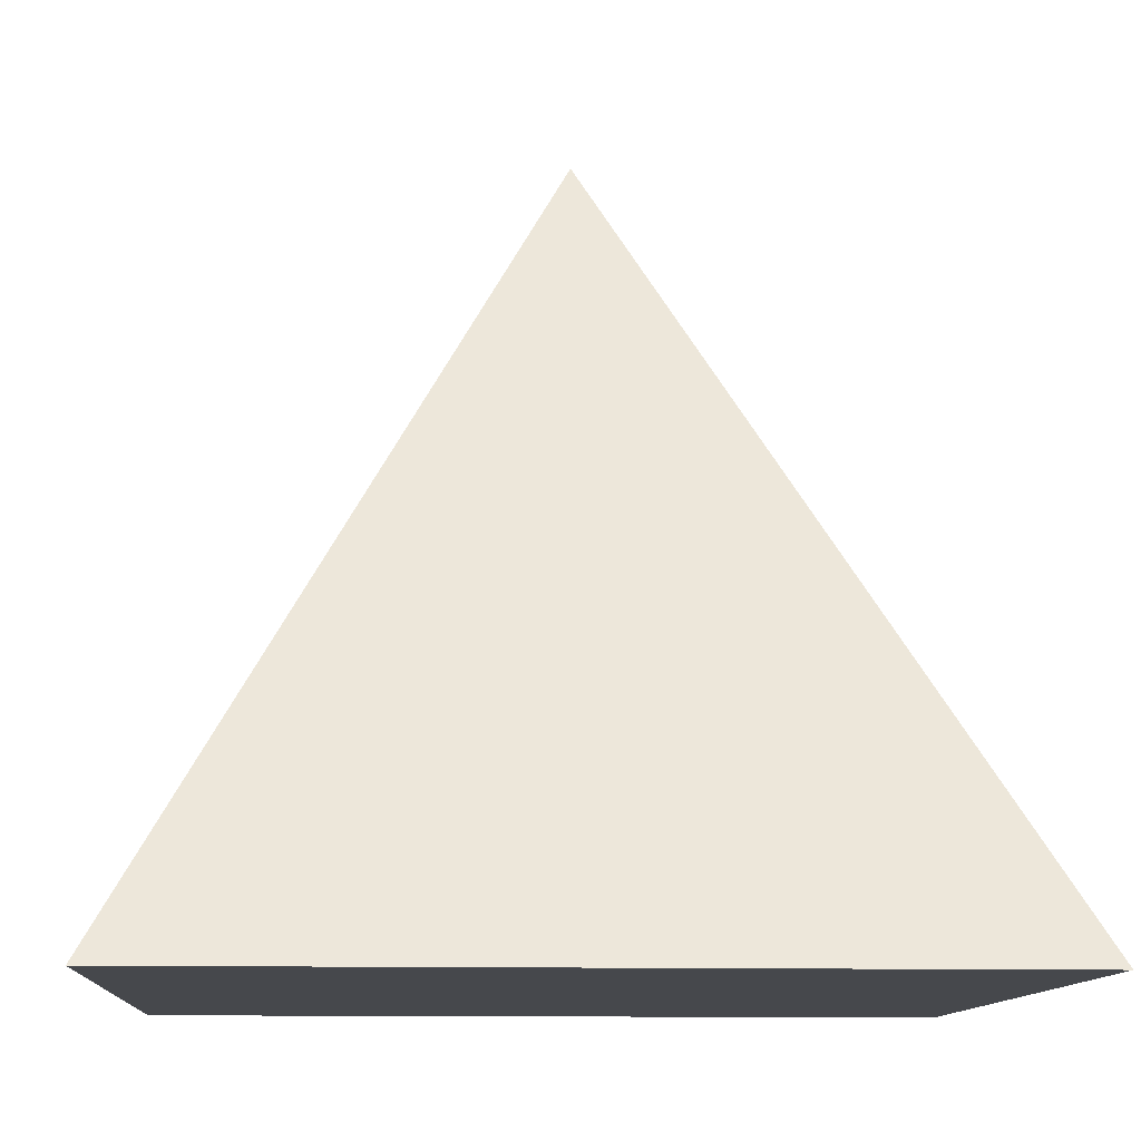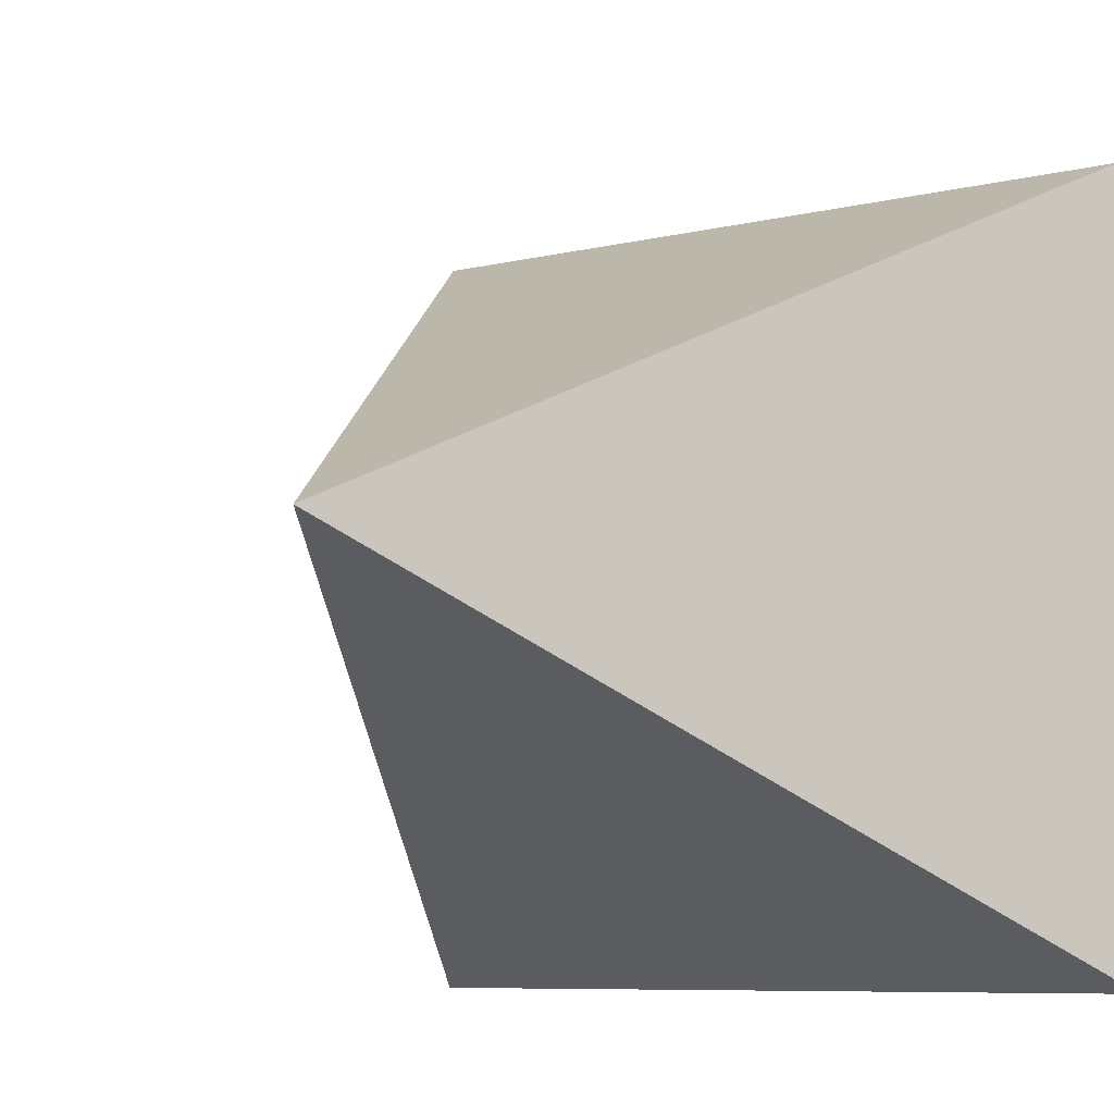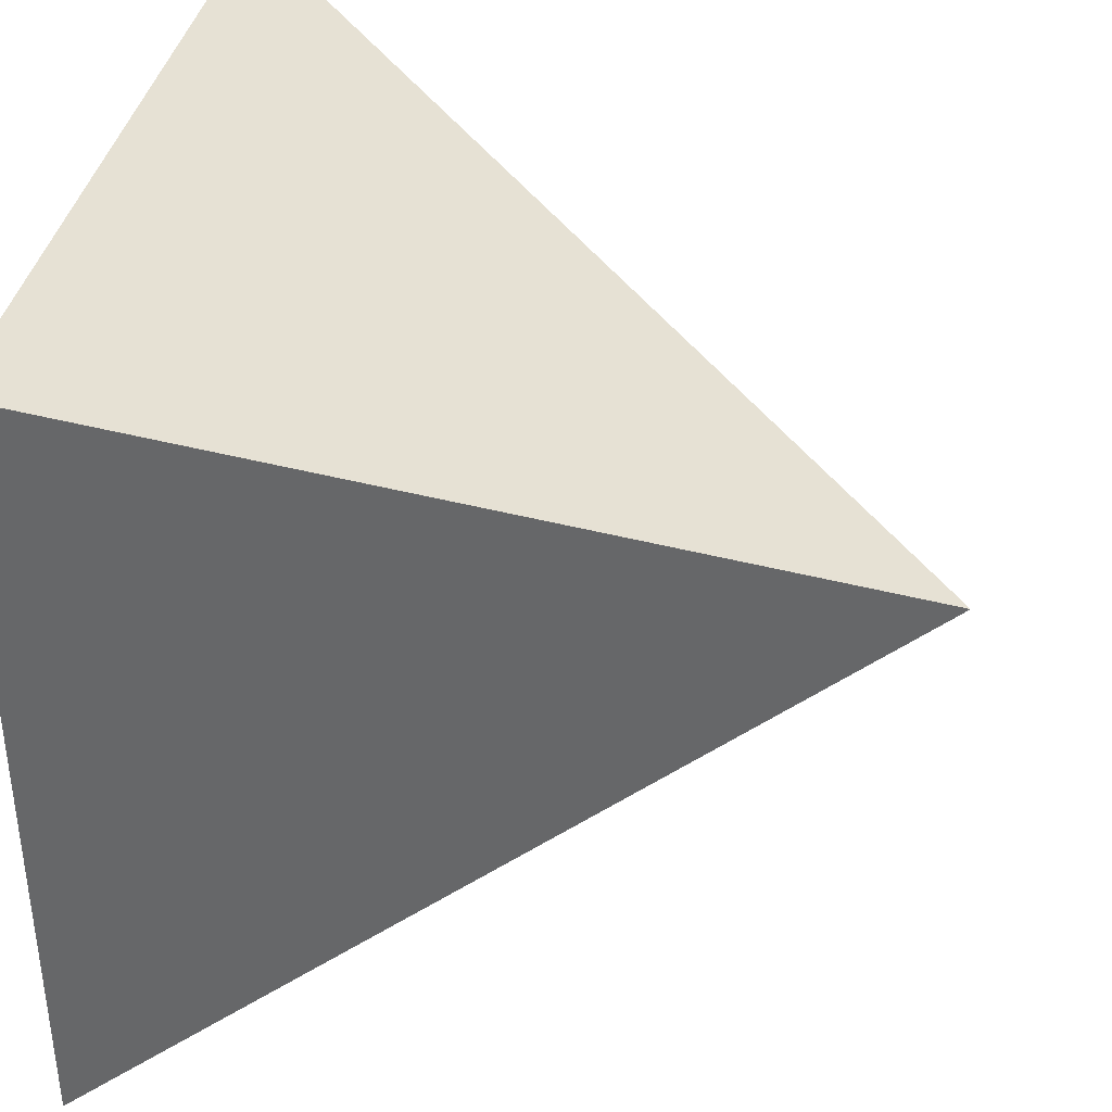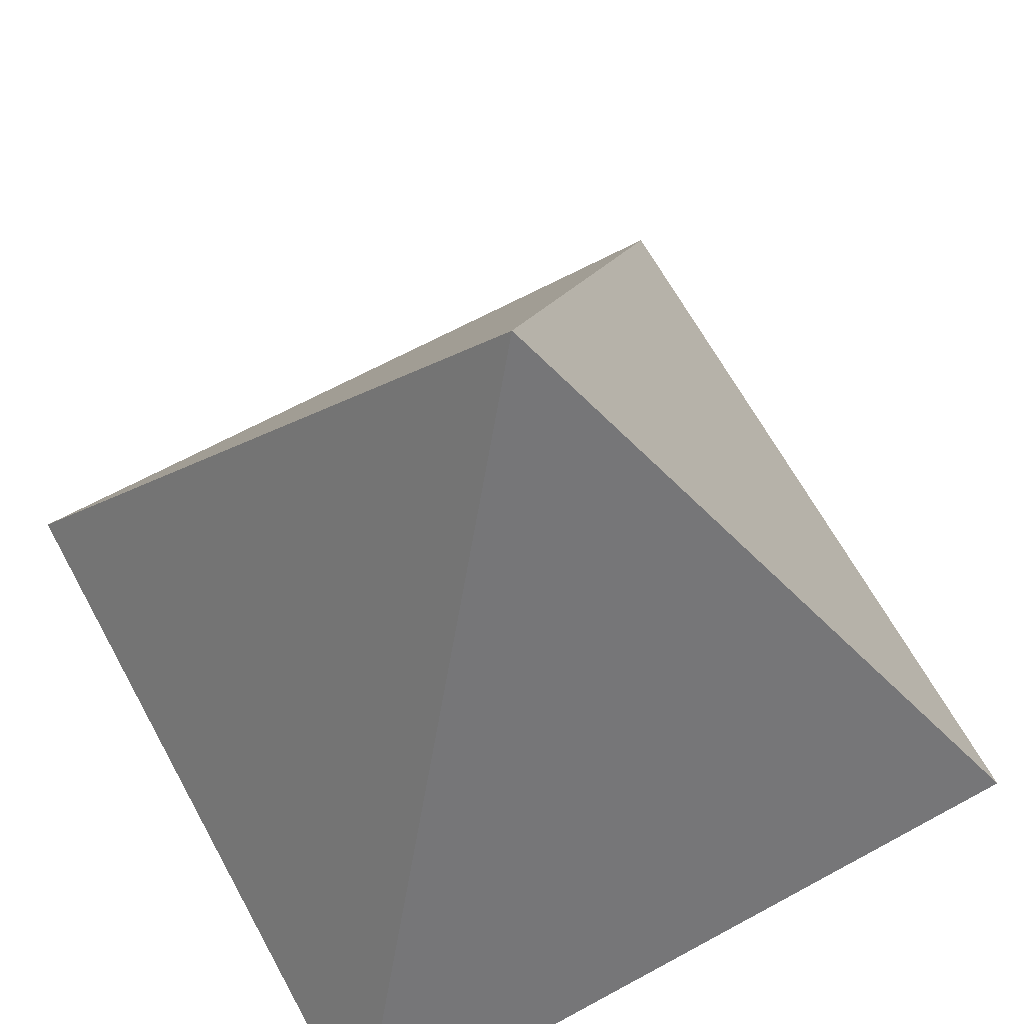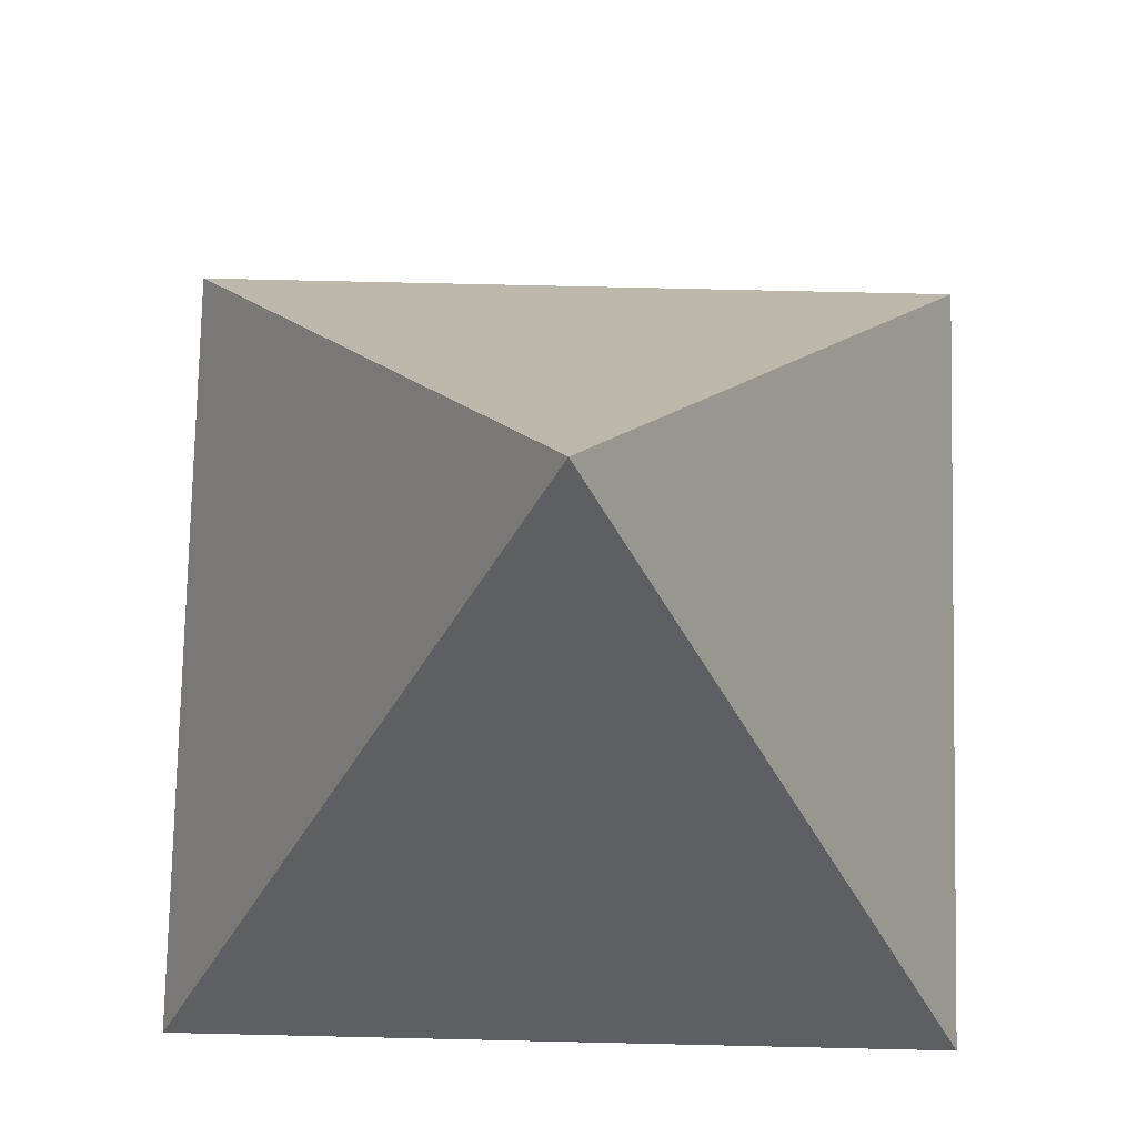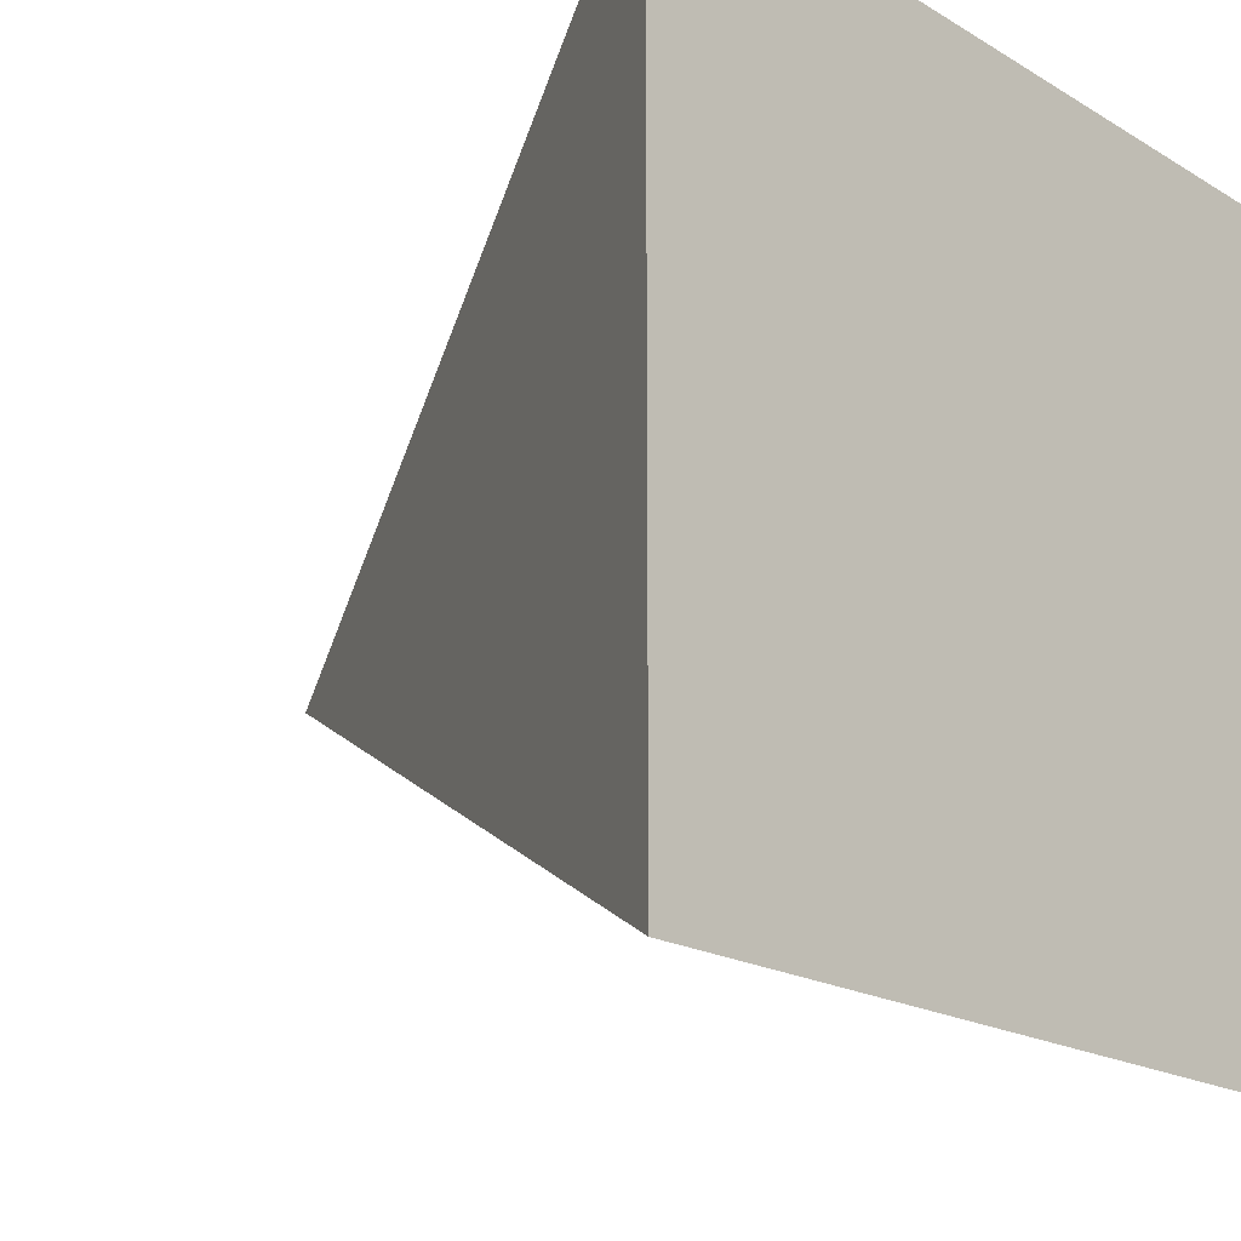
<metadata>
{"format":"obj","ext":"obj","renderer":"f3d","projection":"perspective","resolution":1024,"background":"white","views":[{"elev":-11.3,"azim":-3.8,"up":"+Y"},{"elev":-7.8,"azim":-145.9,"up":"+Z"},{"elev":38.3,"azim":101.7,"up":"+Z"},{"elev":65.4,"azim":-28.7,"up":"+Y"},{"elev":76.8,"azim":-178.7,"up":"+Y"},{"elev":-19.1,"azim":-48.1,"up":"+Z"}]}
</metadata>
<code>
v 0 -0.9429 -0
v -0.9863 -0.9429 -0.9863
v 0.9863 -0.9429 -0.9863
v 0 0.9429 0
v 0.9863 -0.9429 0.9863
v -0.9863 -0.9429 0.9863
v 0 0.9429 0
v 0 0.9429 0
v 0 0.9429 0
v -0.9863 -0.9429 0.9863
v -0.9863 -0.9429 0.9863
v 0.9863 -0.9429 -0.9863
v 0.9863 -0.9429 -0.9863
v 0.9863 -0.9429 0.9863
v 0.9863 -0.9429 0.9863
v -0.9863 -0.9429 -0.9863
v -0.9863 -0.9429 -0.9863
f 1 17 12
f 16 8 13
f 1 12 14
f 3 9 15
f 1 14 11
f 5 7 10
f 1 11 17
f 6 4 2

</code>
